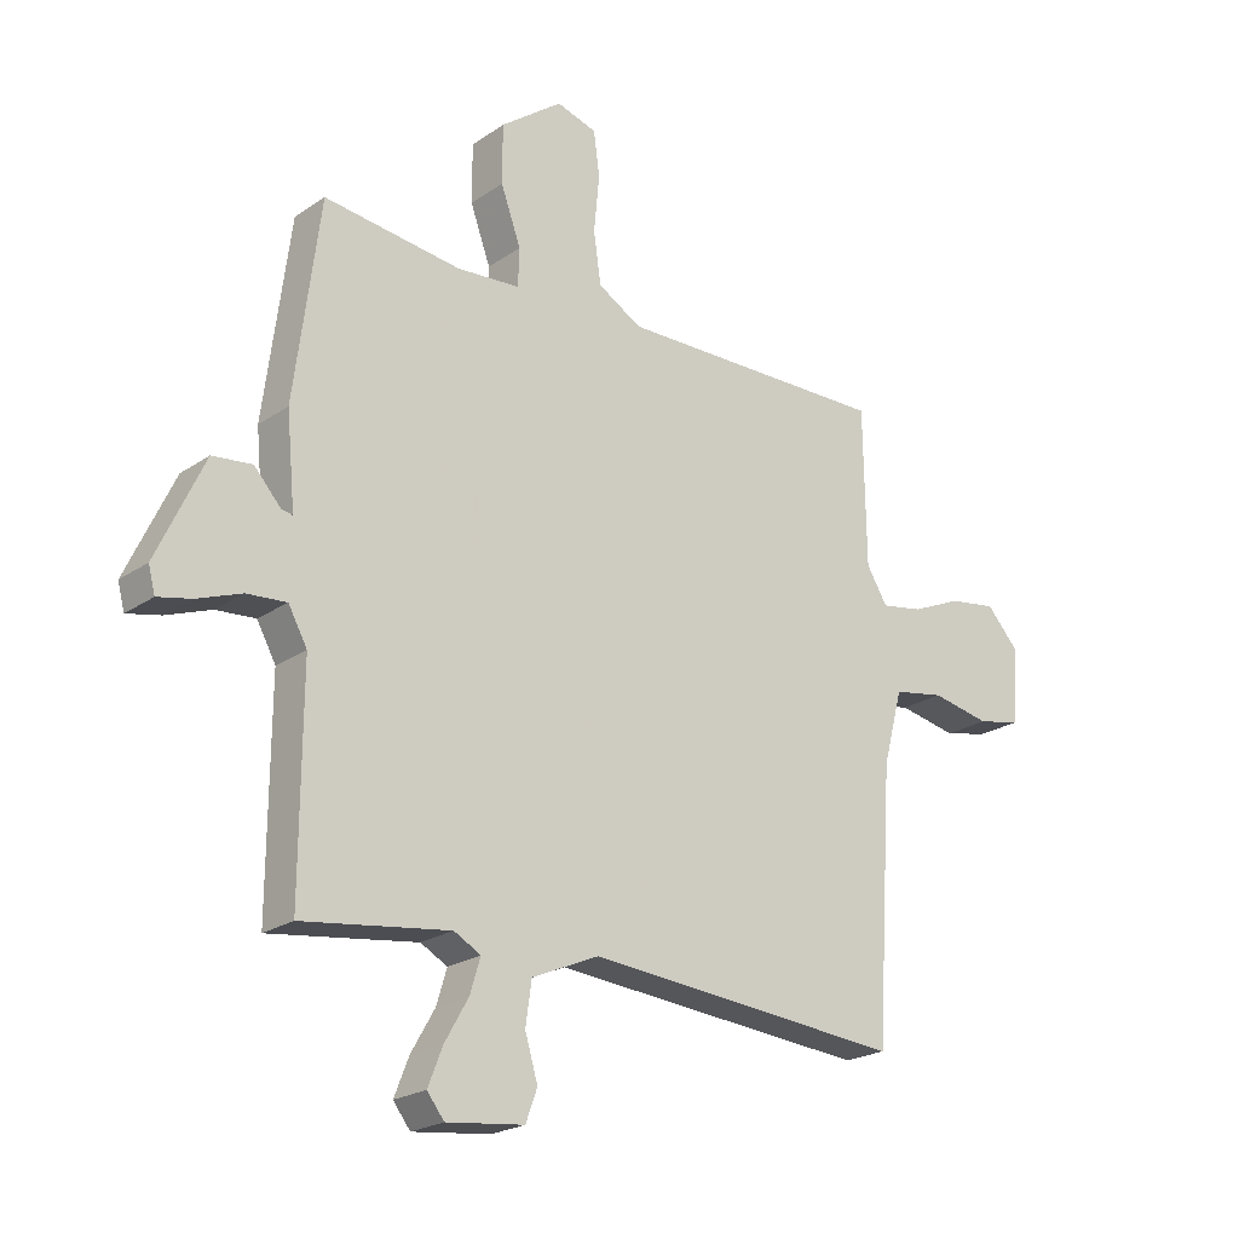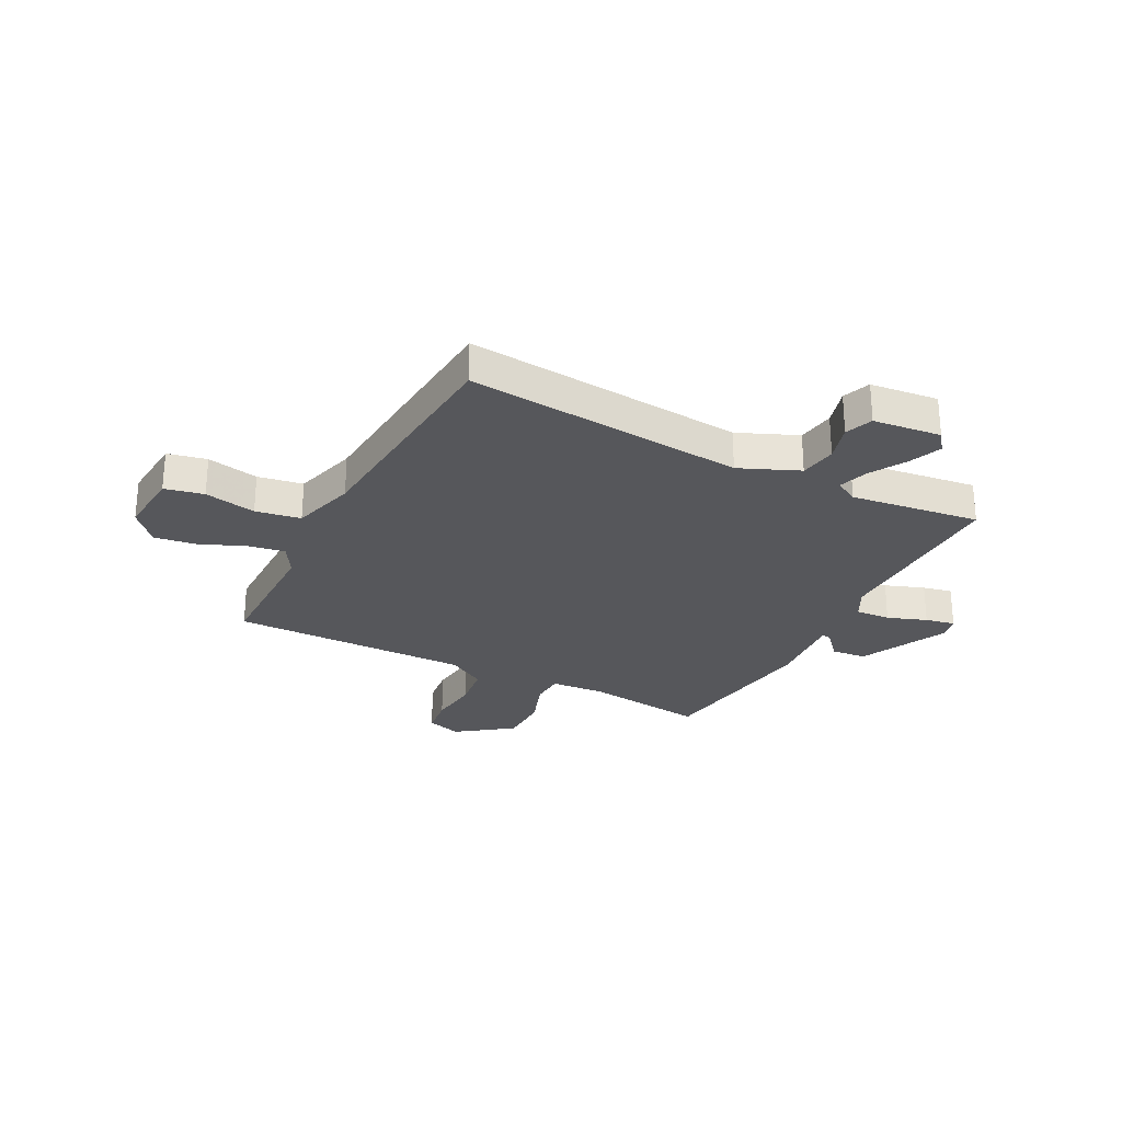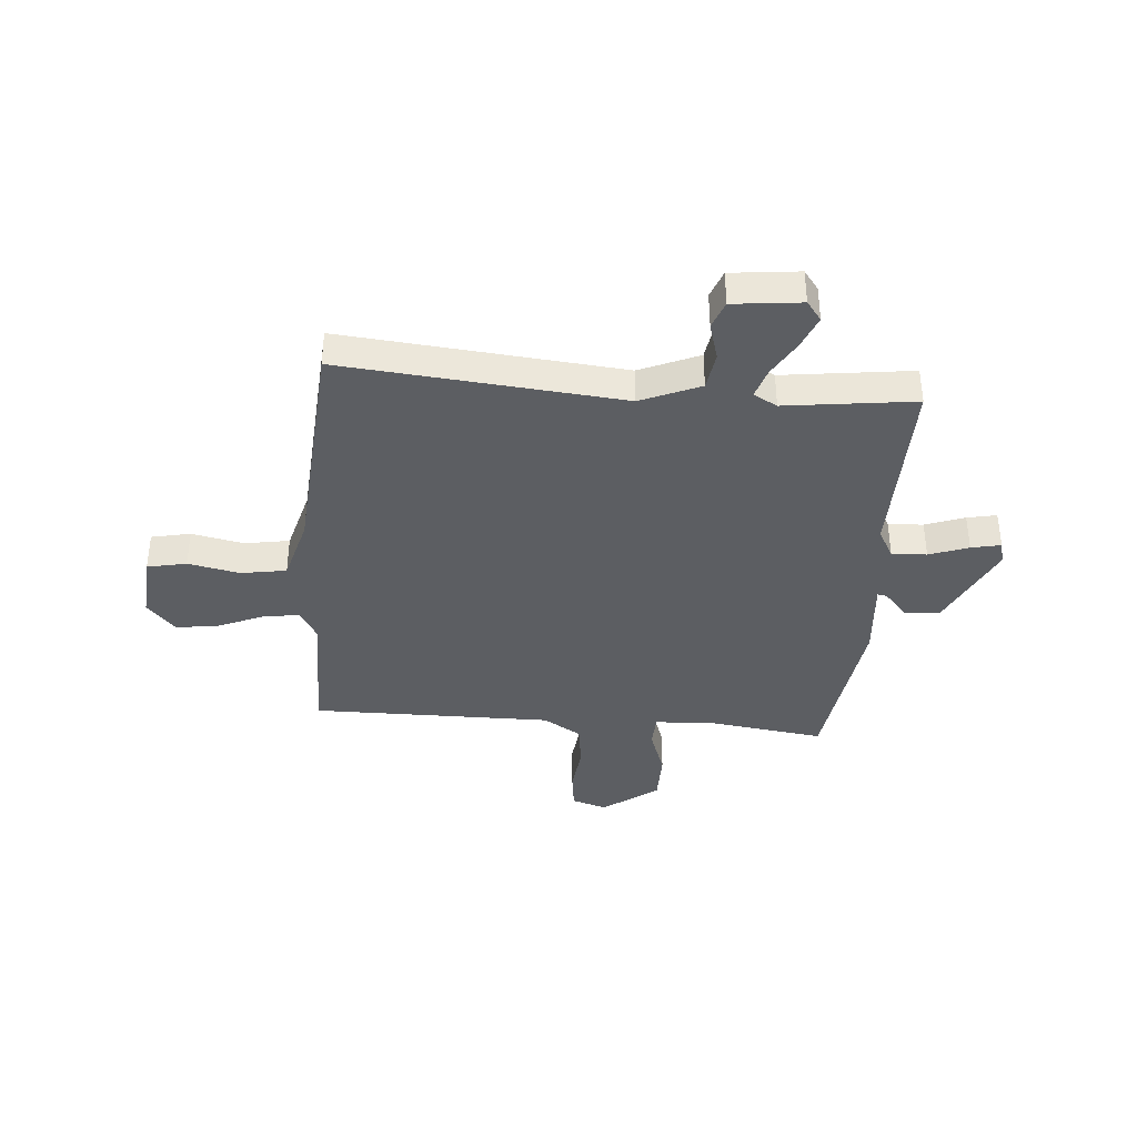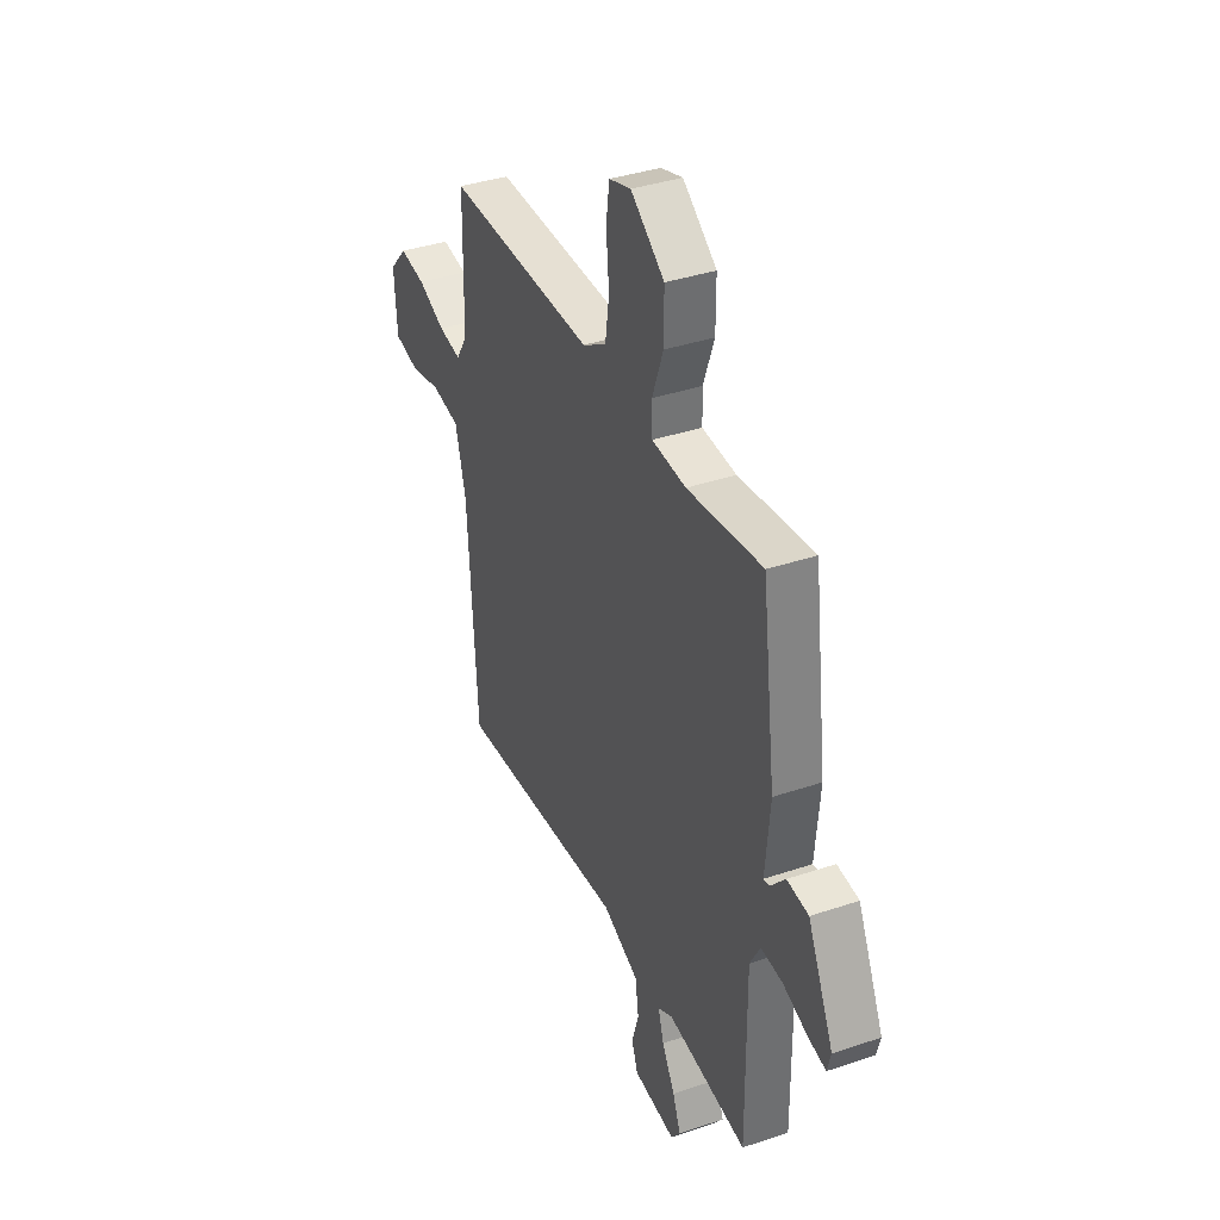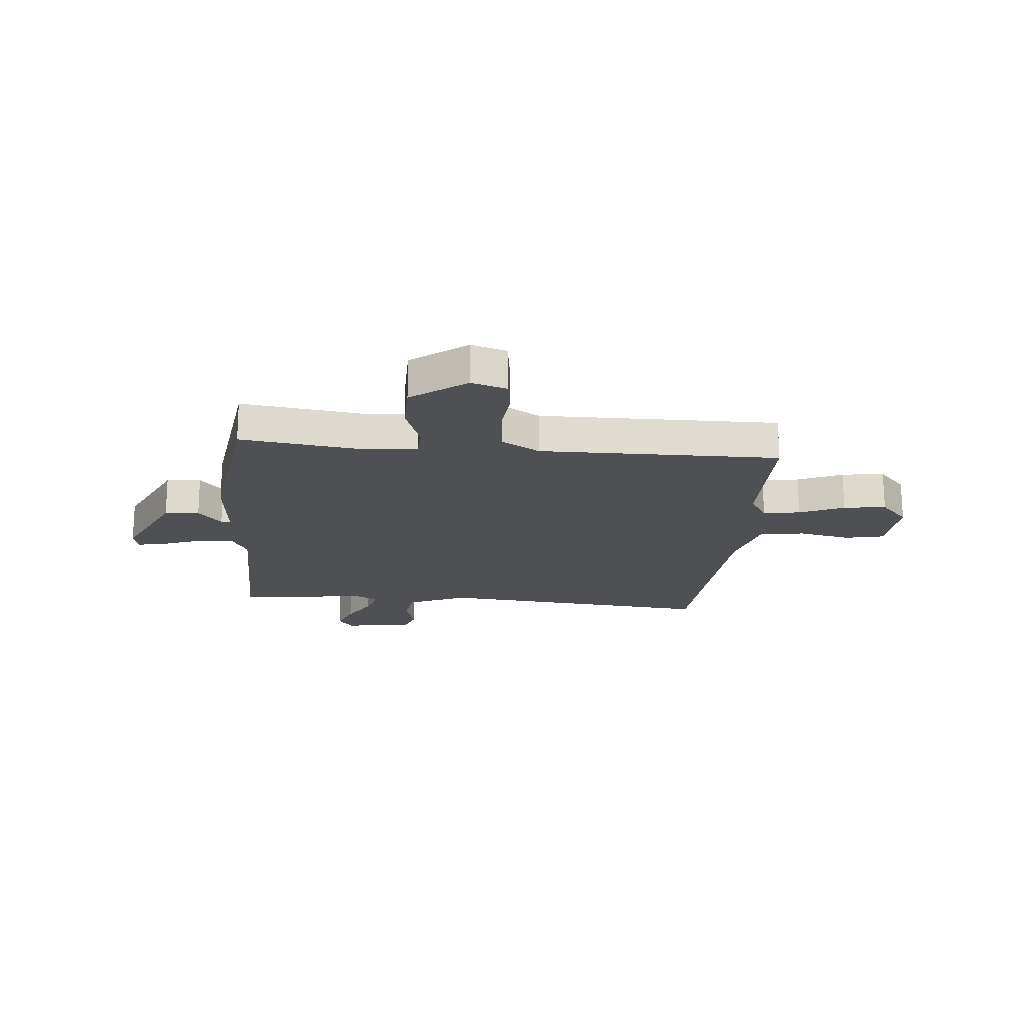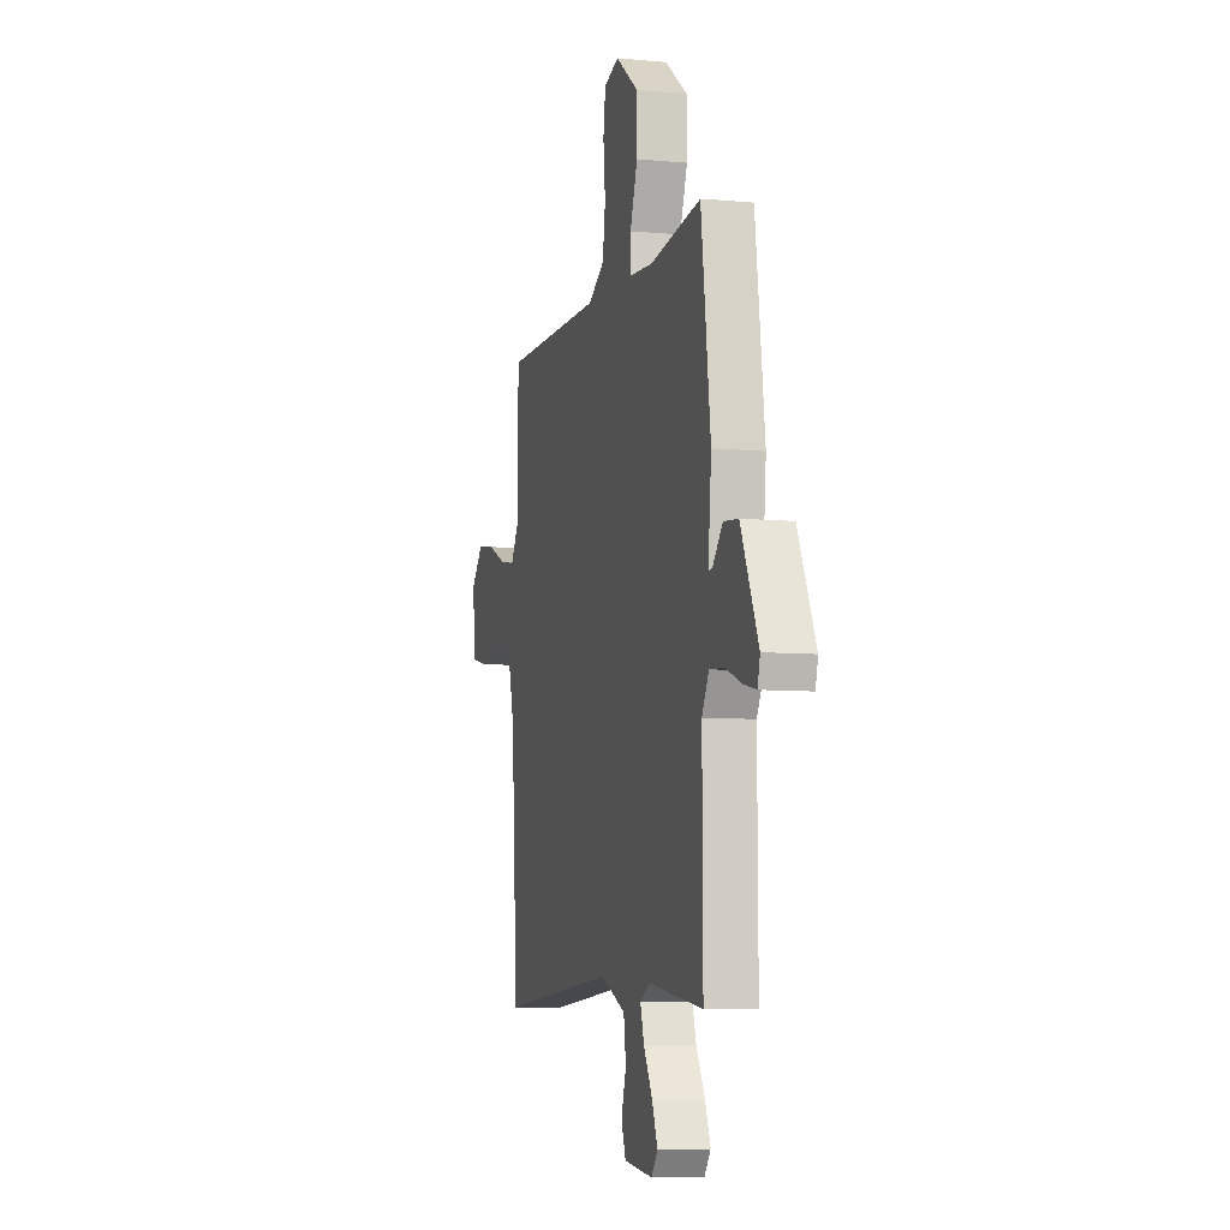
<metadata>
{"format":"obj","ext":"obj","renderer":"f3d","projection":"perspective","resolution":1024,"background":"white","views":[{"elev":-22.1,"azim":-40.3,"up":"+Z"},{"elev":-27.2,"azim":152.1,"up":"+Y"},{"elev":-38.2,"azim":174.8,"up":"+Y"},{"elev":37.4,"azim":-113.4,"up":"+Z"},{"elev":-19.1,"azim":-5.5,"up":"+Y"},{"elev":-7.3,"azim":-104.9,"up":"+Z"}]}
</metadata>
<code>
v 0.5 0.07 0.5
v 0.504 0.07 0.244
v 0.538 0.07 0.188
v 0.607 0.07 0.2
v 0.69 0.07 0.236
v 0.769 0.07 0.248
v 0.822 0.07 0.19
v 0.814 0.07 0.067
v 0.741 0.07 0.051
v 0.644 0.07 0.07
v 0.56 0.07 0.055
v 0.528 0.07 -0.065
v 0.5 0.07 -0.5
v -0.022 0.07 -0.457
v -0.132 0.07 -0.505
v -0.142 0.07 -0.575
v -0.121 0.07 -0.645
v -0.14 0.07 -0.697
v -0.267 0.07 -0.712
v -0.295 0.07 -0.676
v -0.271 0.07 -0.615
v -0.232 0.07 -0.547
v -0.215 0.07 -0.491
v -0.259 0.07 -0.467
v -0.5 0.07 -0.5
v -0.498 0.07 -0.148
v -0.529 0.07 -0.092
v -0.594 0.07 -0.097
v -0.667 0.07 -0.124
v -0.722 0.07 -0.136
v -0.733 0.07 -0.094
v -0.655 0.07 0.073
v -0.59 0.07 0.08
v -0.546 0.07 0.031
v -0.528 0.07 0.028
v -0.542 0.07 0.177
v -0.5 0.07 0.5
v -0.274 0.07 0.472
v -0.171 0.07 0.48
v -0.169 0.07 0.542
v -0.202 0.07 0.633
v -0.202 0.07 0.729
v -0.1 0.07 0.805
v -0.034 0.07 0.785
v -0.024 0.07 0.713
v -0.033 0.07 0.619
v -0.021 0.07 0.535
v 0.051 0.07 0.493
v 0.5 0 0.5
v 0.504 0 0.244
v 0.538 0 0.188
v 0.607 0 0.2
v 0.69 0 0.236
v 0.769 0 0.248
v 0.822 0 0.19
v 0.814 0 0.067
v 0.741 0 0.051
v 0.644 0 0.07
v 0.56 0 0.055
v 0.528 0 -0.065
v 0.5 0 -0.5
v -0.022 0 -0.457
v -0.132 0 -0.505
v -0.142 0 -0.575
v -0.121 0 -0.645
v -0.14 0 -0.697
v -0.267 0 -0.712
v -0.295 0 -0.676
v -0.271 0 -0.615
v -0.232 0 -0.547
v -0.215 0 -0.491
v -0.259 0 -0.467
v -0.5 0 -0.5
v -0.498 0 -0.148
v -0.529 0 -0.092
v -0.594 0 -0.097
v -0.667 0 -0.124
v -0.722 0 -0.136
v -0.733 0 -0.094
v -0.655 0 0.073
v -0.59 0 0.08
v -0.546 0 0.031
v -0.528 0 0.028
v -0.542 0 0.177
v -0.5 0 0.5
v -0.274 0 0.472
v -0.171 0 0.48
v -0.169 0 0.542
v -0.202 0 0.633
v -0.202 0 0.729
v -0.1 0 0.805
v -0.034 0 0.785
v -0.024 0 0.713
v -0.033 0 0.619
v -0.021 0 0.535
v 0.051 0 0.493
f 44 45 46
f 43 44 46
f 42 43 46
f 41 42 46
f 40 41 46
f 39 40 46 47
f 35 36 37 38
f 35 38 39
f 32 33 34
f 31 32 34
f 30 31 34
f 29 30 34
f 28 29 34
f 27 28 34 35
f 39 47 48
f 35 39 48
f 27 35 48
f 26 27 48
f 20 21 22
f 19 20 22
f 18 19 22
f 17 18 22
f 16 17 22
f 15 16 22 23
f 14 15 23 24
f 12 13 14
f 11 12 14 24
f 8 9 10
f 7 8 10
f 6 7 10
f 5 6 10
f 4 5 10
f 3 4 10 11
f 25 26 48
f 24 25 48
f 11 24 48
f 3 11 48
f 2 3 48
f 1 2 48
f 94 93 92
f 94 92 91
f 94 91 90
f 94 90 89
f 94 89 88
f 95 94 88 87
f 86 85 84 83
f 87 86 83
f 82 81 80
f 82 80 79
f 82 79 78
f 82 78 77
f 82 77 76
f 83 82 76 75
f 96 95 87
f 96 87 83
f 96 83 75
f 96 75 74
f 70 69 68
f 70 68 67
f 70 67 66
f 70 66 65
f 70 65 64
f 71 70 64 63
f 72 71 63 62
f 62 61 60
f 72 62 60 59
f 58 57 56
f 58 56 55
f 58 55 54
f 58 54 53
f 58 53 52
f 59 58 52 51
f 96 74 73
f 96 73 72
f 96 72 59
f 96 59 51
f 96 51 50
f 96 50 49
f 1 49 50 2
f 2 50 51 3
f 3 51 52 4
f 4 52 53 5
f 5 53 54 6
f 6 54 55 7
f 7 55 56 8
f 8 56 57 9
f 9 57 58 10
f 10 58 59 11
f 11 59 60 12
f 12 60 61 13
f 13 61 62 14
f 14 62 63 15
f 15 63 64 16
f 16 64 65 17
f 17 65 66 18
f 18 66 67 19
f 19 67 68 20
f 20 68 69 21
f 21 69 70 22
f 22 70 71 23
f 23 71 72 24
f 24 72 73 25
f 25 73 74 26
f 26 74 75 27
f 27 75 76 28
f 28 76 77 29
f 29 77 78 30
f 30 78 79 31
f 31 79 80 32
f 32 80 81 33
f 33 81 82 34
f 34 82 83 35
f 35 83 84 36
f 36 84 85 37
f 37 85 86 38
f 38 86 87 39
f 39 87 88 40
f 40 88 89 41
f 41 89 90 42
f 42 90 91 43
f 43 91 92 44
f 44 92 93 45
f 45 93 94 46
f 46 94 95 47
f 47 95 96 48
f 48 96 49 1

</code>
